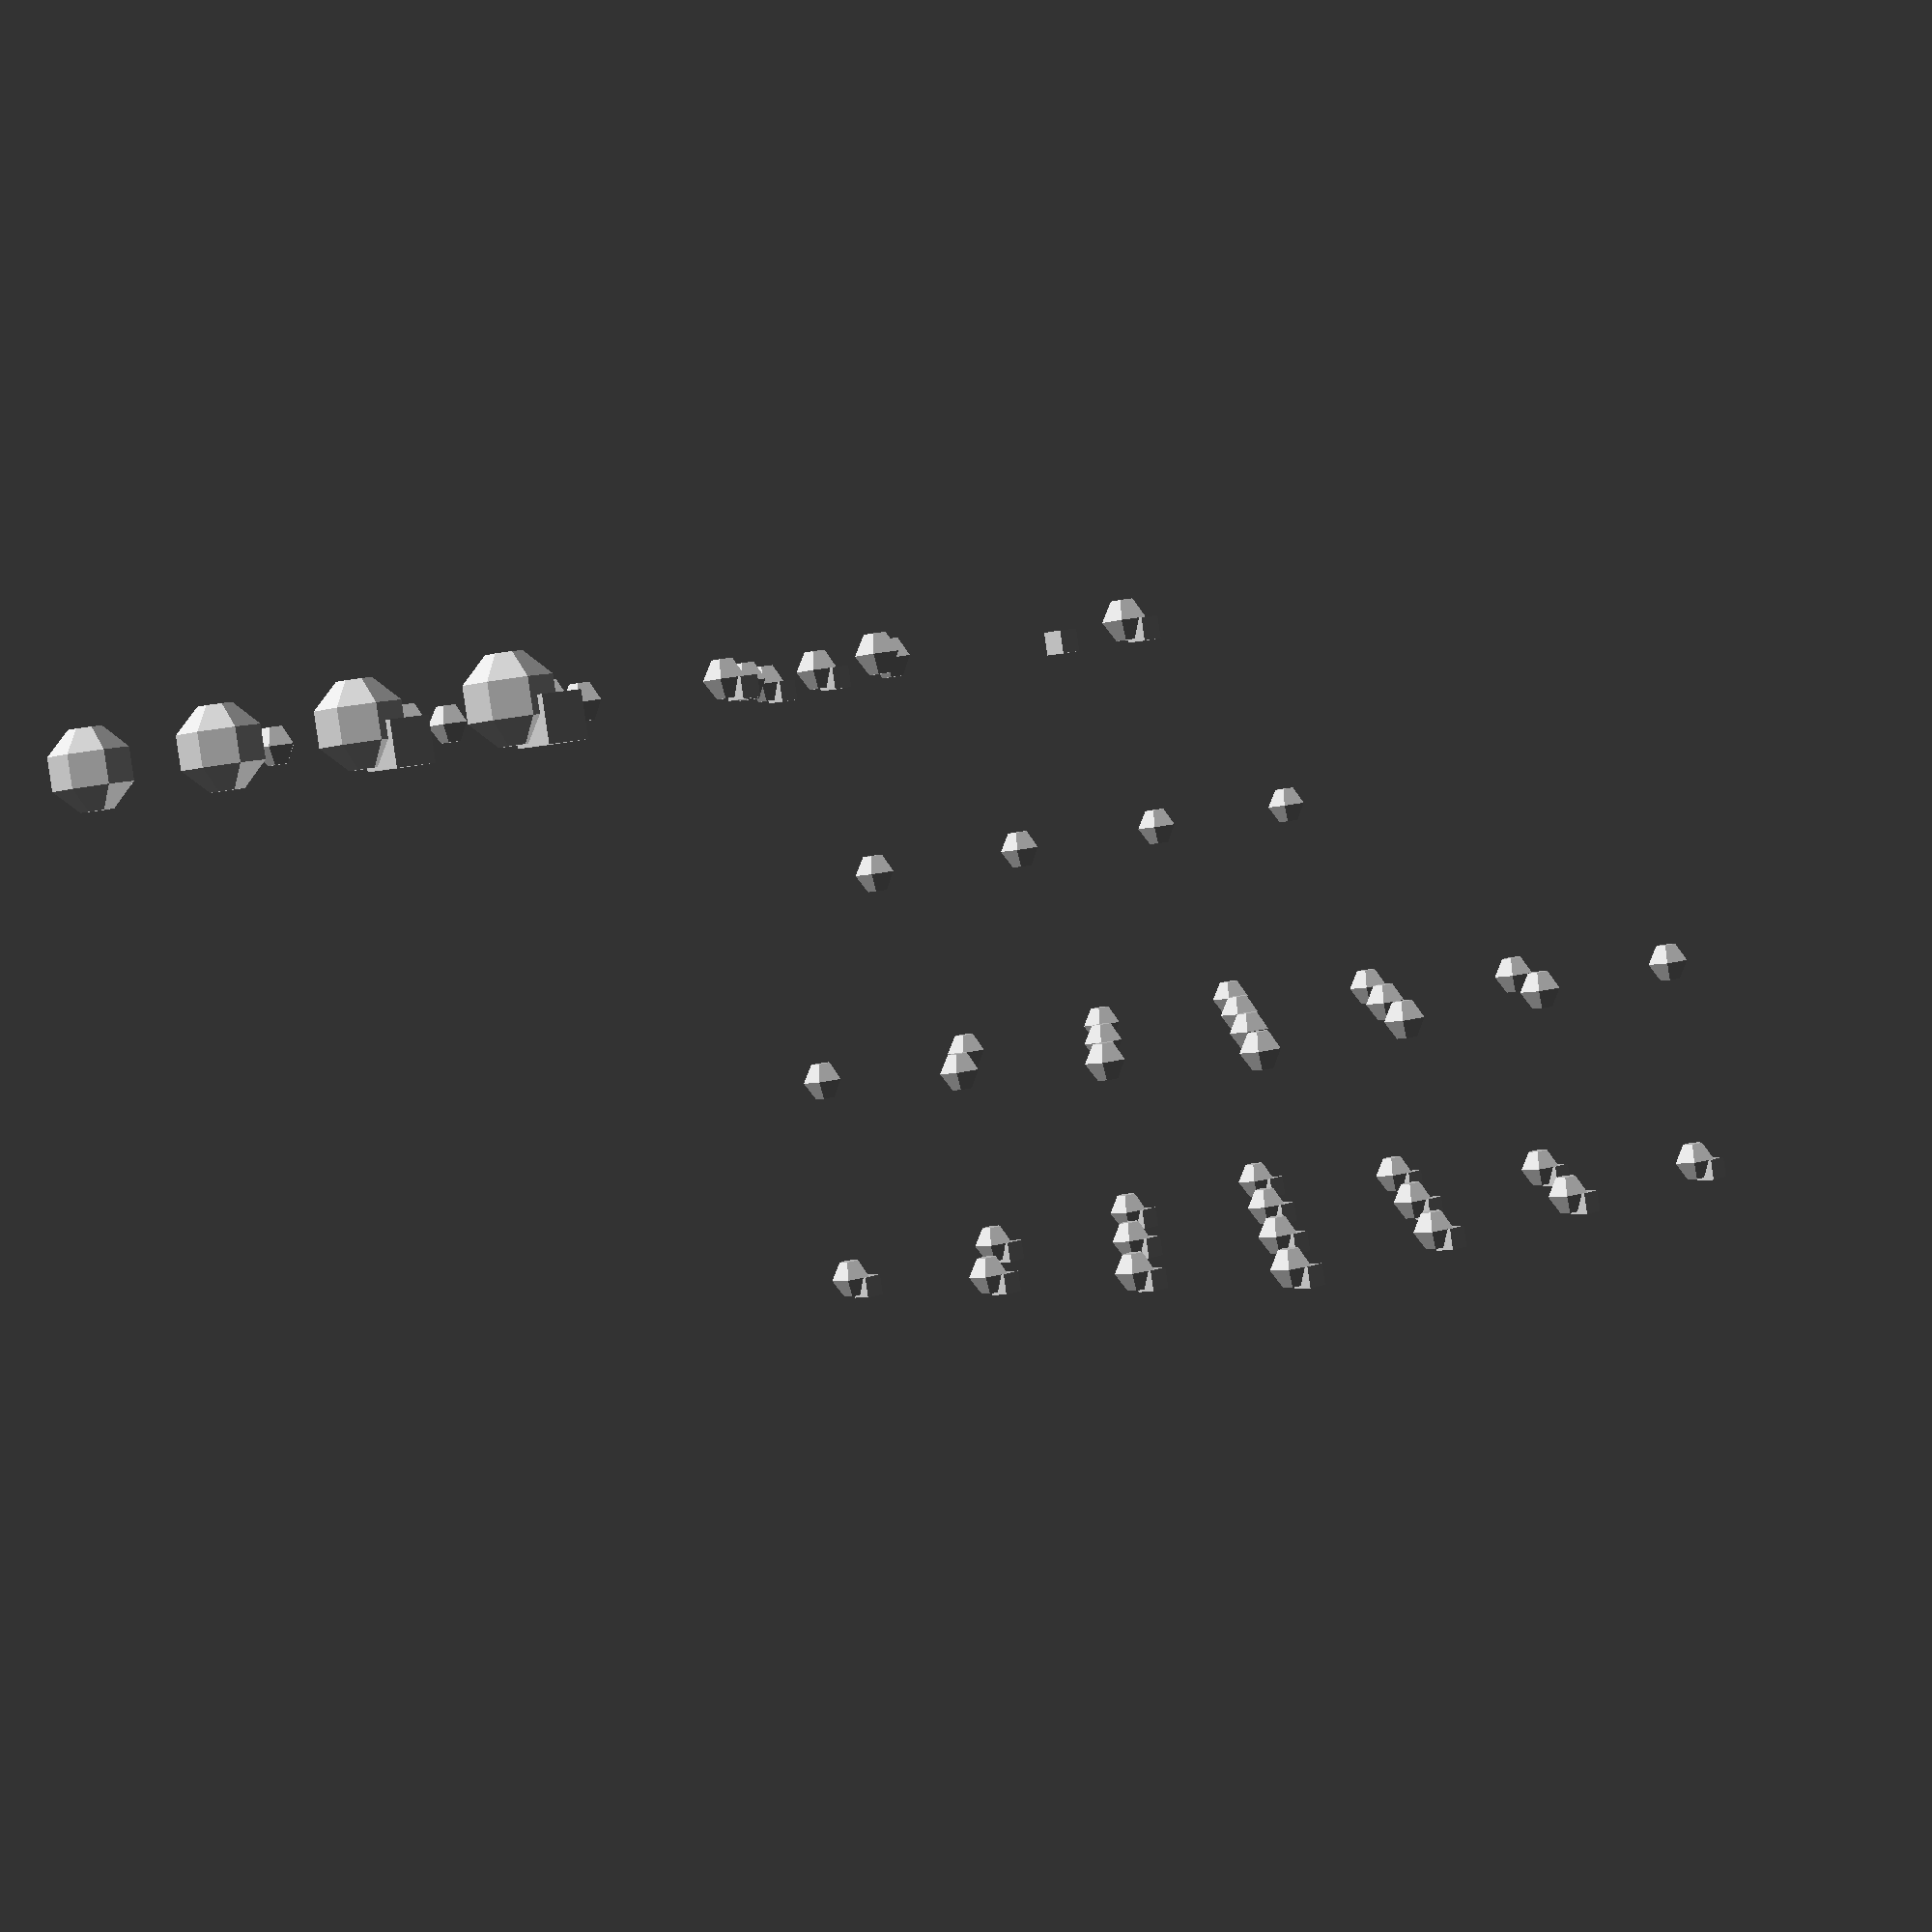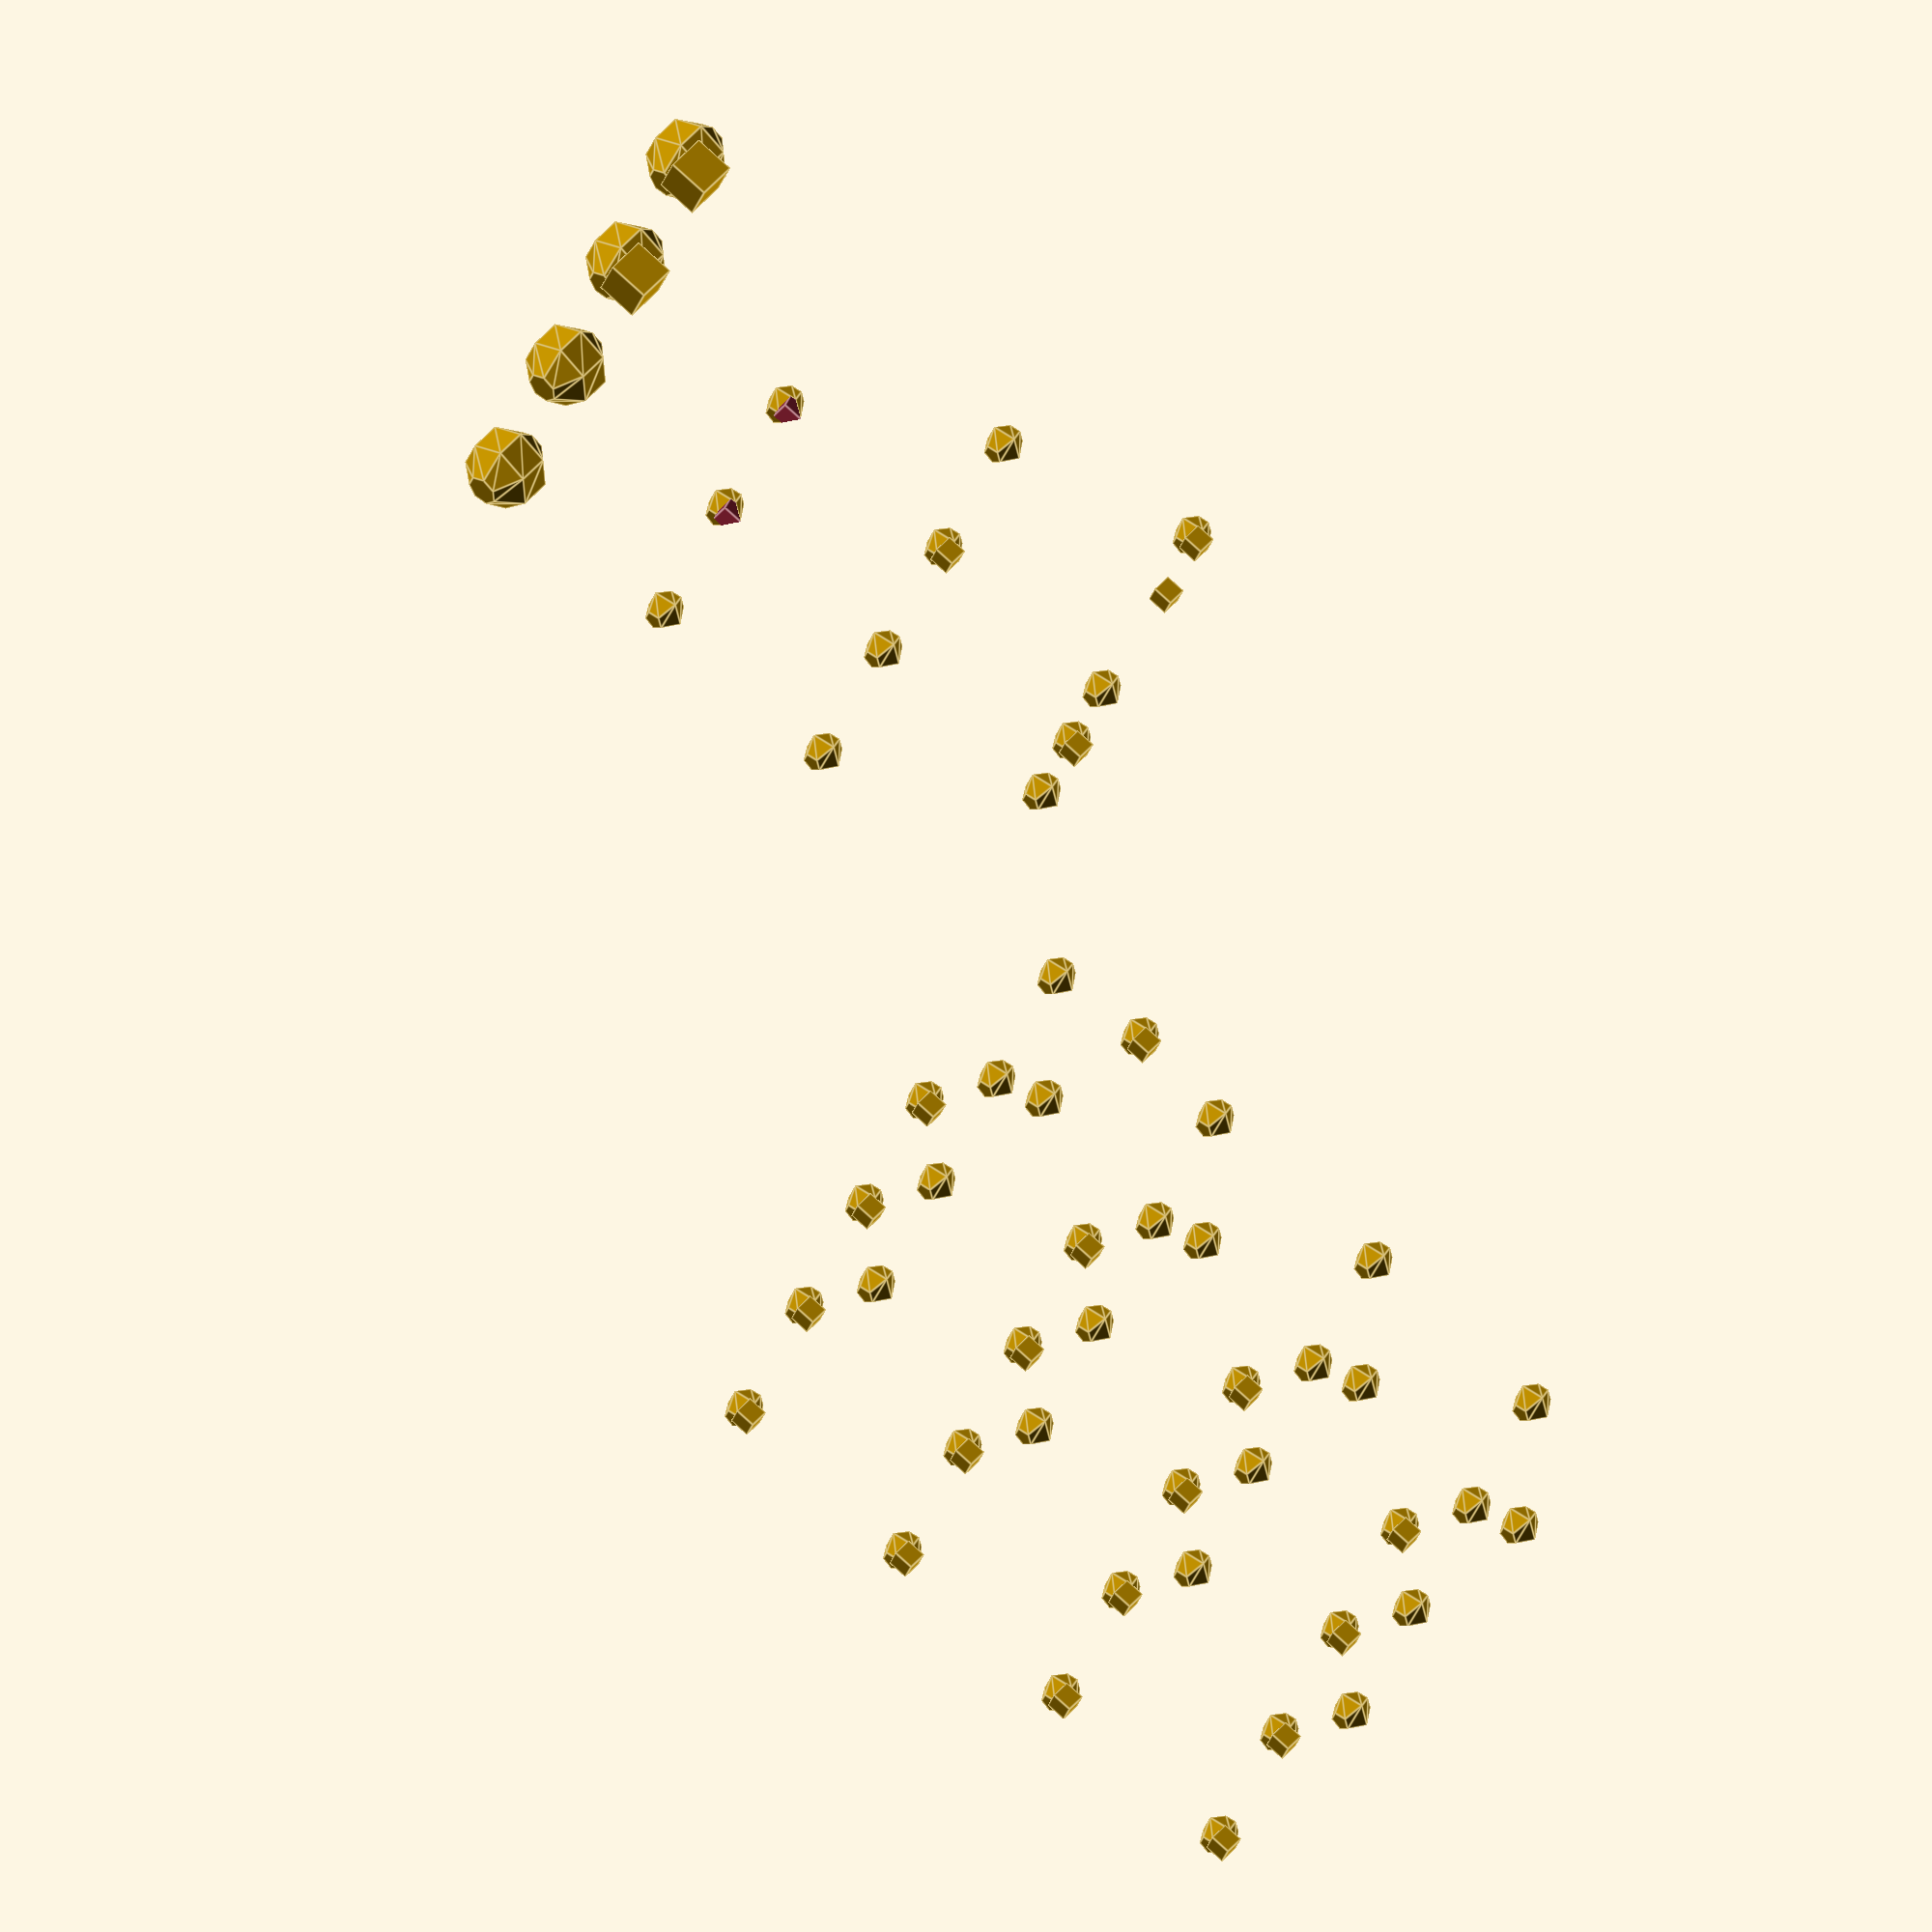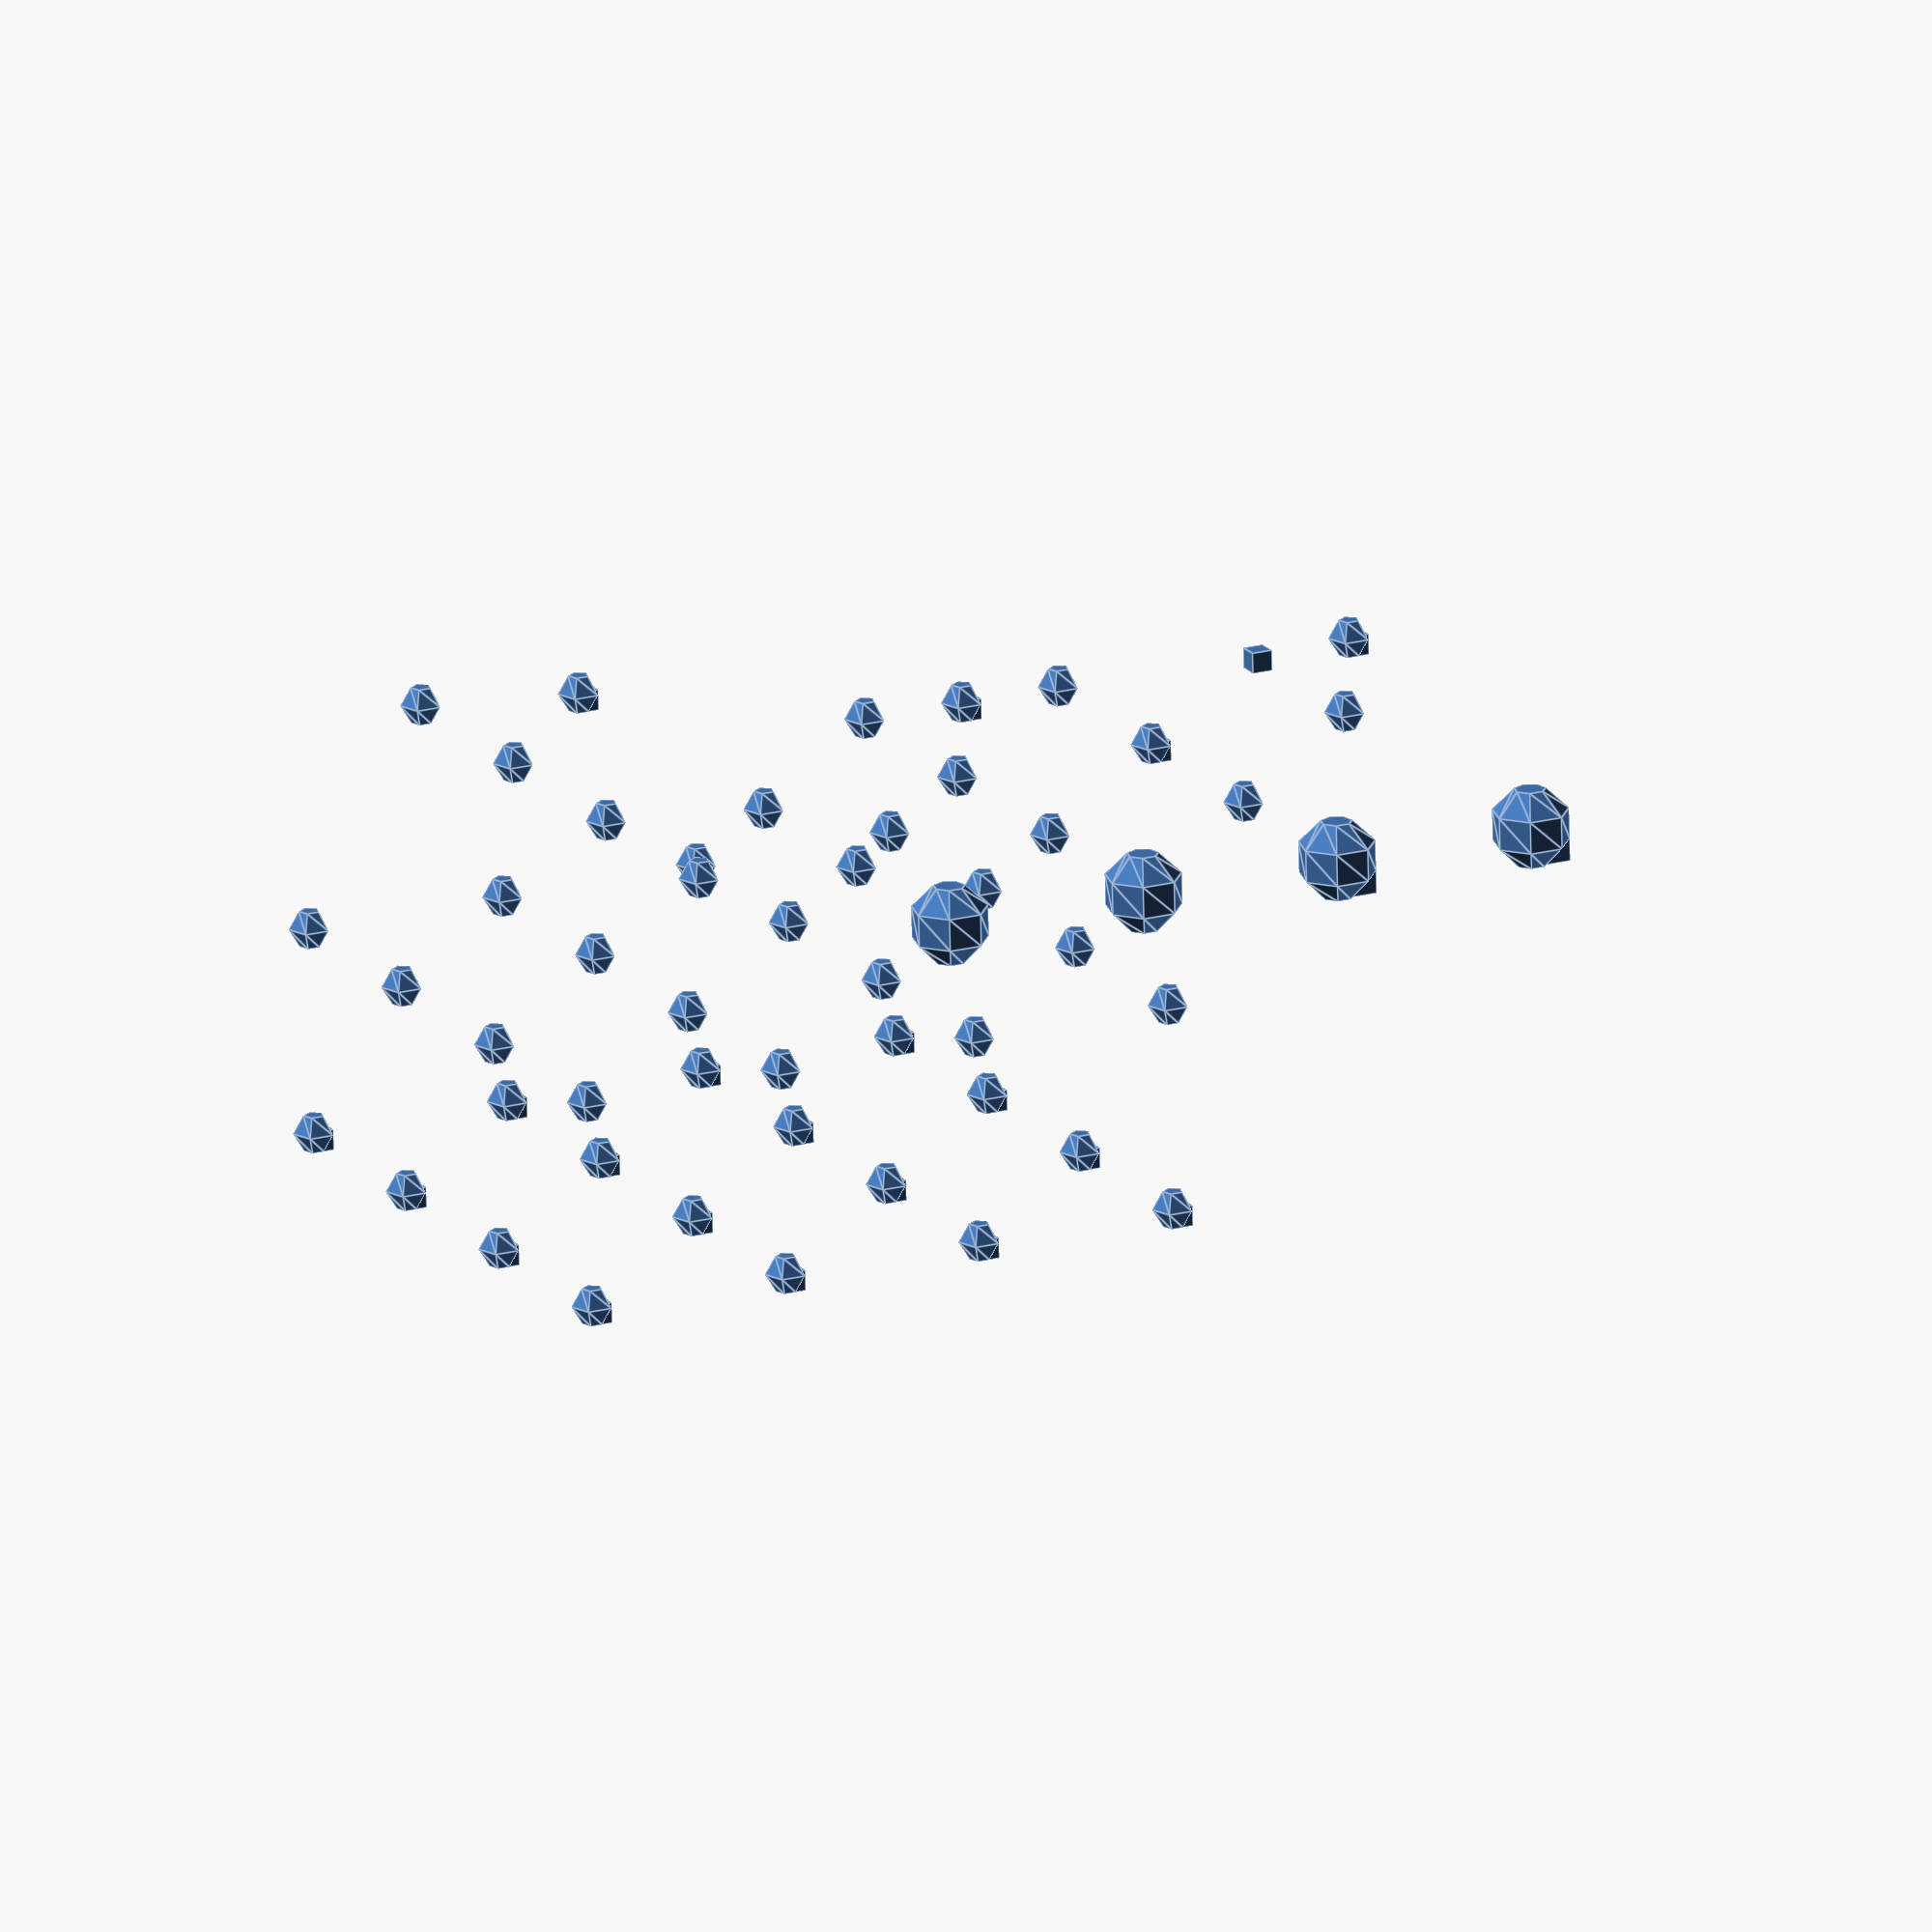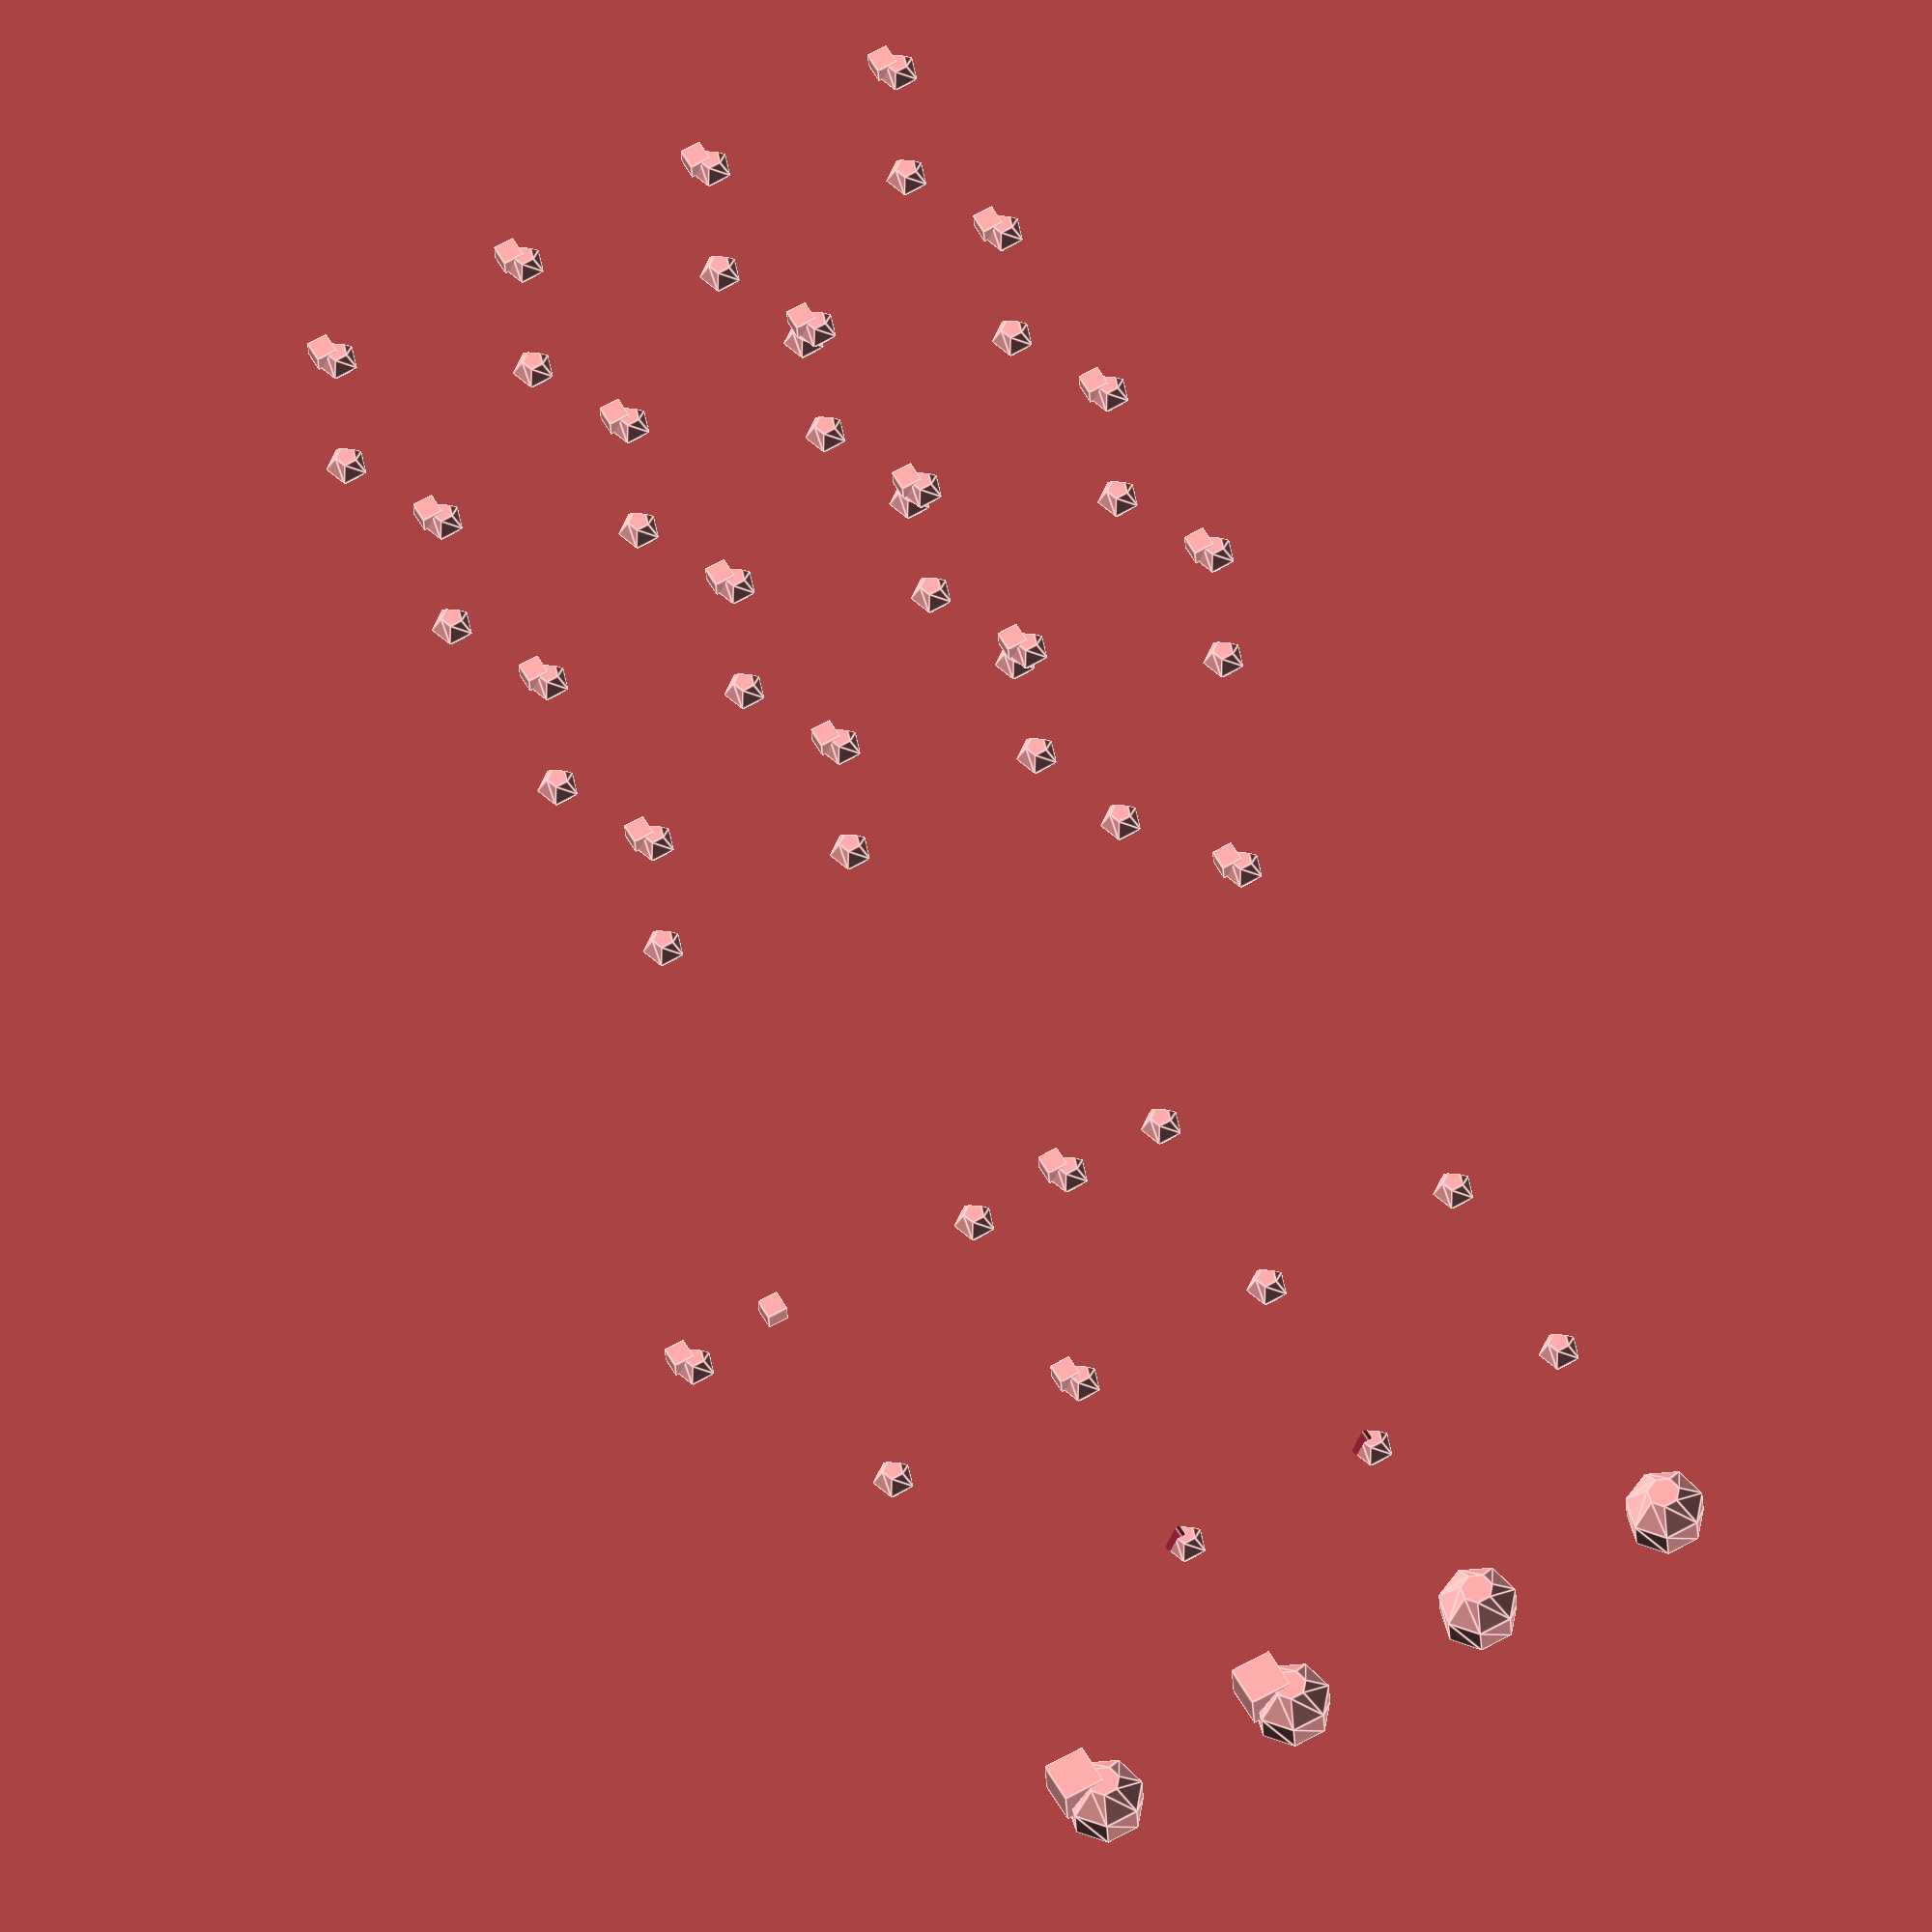
<openscad>
a=[for(i=[1:2:6])  i]; echo (a);
b=[for(i=[1:2:6]) if(i!=2)  i]; echo (b);
c=[for(i=[1:2:6]) if(i!=2) let(x=2*i) [i,x]]; echo (c);

module foo() ;
module foo0() {};
module foo1()  translate([-20,0,0]) sphere();
module foo2() { translate([-20,10,0])sphere();}
module foo3() { translate([-20,20,0])cube(); translate([-20,20,0])sphere();}
module foo4() { a=1; translate([-20,30,0])sphere();}
module foo5() {a=1;};

for(i=[0:10:30]) ;
for(i=[0:10:30]) { }
for(i=[0:10:30]) { translate ([i,6,10]) sphere();}
for(i=[0:10:30],j=[0:10:30]) { translate ([i,j,20])sphere();}
for(i=[0:10:30],j=[0:10:30]) { a=j; translate ([i,a,30])sphere(); translate ([i,a,30]) cube();}

if(true) {} else {}
if(true) {translate([-10,10,0]) sphere();}
if(true) {translate([-10,15,0])cube(); translate([-10,15,0])sphere();}
if(true) { a=1; translate([-10,20,0])sphere();}
if(false) translate([-10,30,0])sphere(); else translate([-10,30,0]) cube();
if(false) translate([-10,35,0])sphere(); else {translate([-10,35,0])cube();translate([-10,35,0])sphere();}

foo();
foo0();
foo1();
foo2();
foo3();
foo4();

translate([-30,0,0]) ;
translate([-30,0,0]) {};
translate([-30,0,0]) difference() sphere();
translate([-30,10,0]) difference(){sphere();cube();}
translate([-30,20,0]) difference(){a=1; sphere();cube();}

union() ;
union() {}
union()sphere();cube();
union(){sphere();cube();}
union(){a=1;sphere();cube();}

assign(a=2) {}
assign(a=2) translate([-40,0,0]) sphere(a);
assign(a=2) {translate([-40,10,0]) sphere(a);};
assign(a=2) {translate([-40,20,0]) sphere(a);translate([-40,20,0]) cube(a);};
assign(a=2) {b=2;translate([-40,30,0]) sphere(a);translate([-40,30,0]) cube(a);};

</openscad>
<views>
elev=87.3 azim=223.7 roll=188.1 proj=p view=wireframe
elev=313.0 azim=20.8 roll=37.9 proj=o view=edges
elev=252.1 azim=115.6 roll=358.8 proj=o view=edges
elev=209.3 azim=60.5 roll=177.5 proj=o view=edges
</views>
